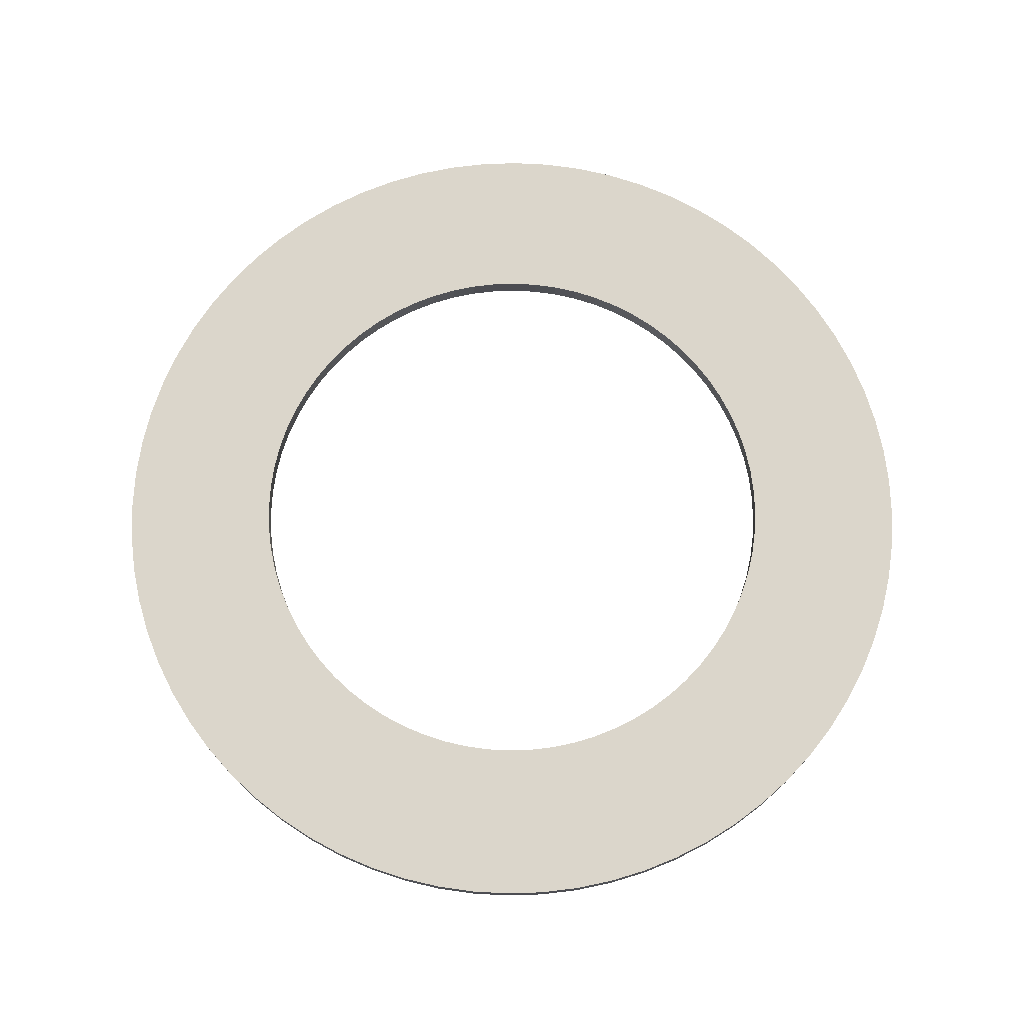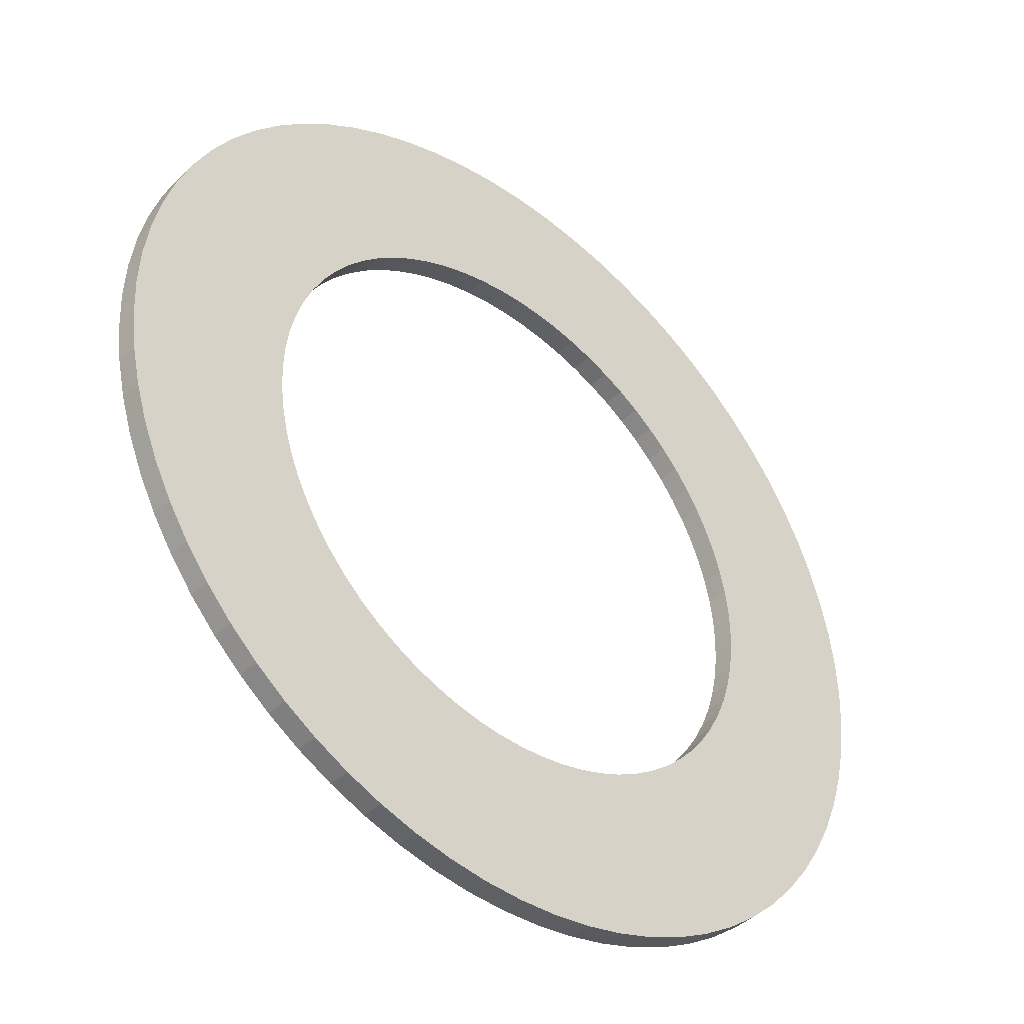
<metadata>
{"format":"obj","ext":"obj","renderer":"f3d","projection":"perspective","resolution":1024,"background":"white","views":[{"elev":73.6,"azim":-94.4,"up":"+Z"},{"elev":-41.9,"azim":138.7,"up":"+Y"}]}
</metadata>
<code>
v -123 -1.507e-14 -2360
v -122.6 -10.72 -2360
v -121.2 -21.36 -2360
v -118.8 -31.84 -2360
v -115.6 -42.08 -2360
v -111.5 -51.99 -2360
v -106.5 -61.51 -2360
v -100.8 -70.57 -2360
v -94.24 -79.08 -2360
v -86.99 -86.99 -2360
v -79.08 -94.24 -2360
v -70.57 -100.8 -2360
v -61.51 -106.5 -2360
v -51.99 -111.5 -2360
v -42.08 -115.6 -2360
v -31.84 -118.8 -2360
v -21.36 -121.2 -2360
v -10.72 -122.6 -2360
v 7.533e-15 -123 -2360
v 10.72 -122.6 -2360
v 21.36 -121.2 -2360
v 31.84 -118.8 -2360
v 42.08 -115.6 -2360
v 51.99 -111.5 -2360
v 61.51 -106.5 -2360
v 70.57 -100.8 -2360
v 79.08 -94.24 -2360
v 86.99 -86.99 -2360
v 94.24 -79.08 -2360
v 100.8 -70.57 -2360
v 106.5 -61.51 -2360
v 111.5 -51.99 -2360
v 115.6 -42.08 -2360
v 118.8 -31.84 -2360
v 121.2 -21.36 -2360
v 122.6 -10.72 -2360
v 123 0 -2360
v 122.6 10.72 -2360
v 121.2 21.36 -2360
v 118.8 31.84 -2360
v 115.6 42.08 -2360
v 111.5 51.99 -2360
v 106.5 61.51 -2360
v 100.8 70.57 -2360
v 94.24 79.08 -2360
v 86.99 86.99 -2360
v 79.08 94.24 -2360
v 70.57 100.8 -2360
v 61.51 106.5 -2360
v 51.99 111.5 -2360
v 42.08 115.6 -2360
v 31.84 118.8 -2360
v 21.36 121.2 -2360
v 10.72 122.6 -2360
v 7.533e-15 123 -2360
v -10.72 122.6 -2360
v -21.36 121.2 -2360
v -31.84 118.8 -2360
v -42.08 115.6 -2360
v -51.99 111.5 -2360
v -61.51 106.5 -2360
v -70.57 100.8 -2360
v -79.08 94.24 -2360
v -86.99 86.99 -2360
v -94.24 79.08 -2360
v -100.8 70.57 -2360
v -106.5 61.51 -2360
v -111.5 51.99 -2360
v -115.6 42.08 -2360
v -118.8 31.84 -2360
v -121.2 21.36 -2360
v -122.6 10.72 -2360
v -78.75 -9.644e-15 -2360
v -78.45 -6.863 -2360
v -77.55 -13.67 -2360
v -76.07 -20.38 -2360
v -74 -26.93 -2360
v -71.37 -33.28 -2360
v -68.2 -39.37 -2360
v -64.51 -45.17 -2360
v -60.33 -50.62 -2360
v -55.68 -55.68 -2360
v -50.62 -60.33 -2360
v -45.17 -64.51 -2360
v -39.37 -68.2 -2360
v -33.28 -71.37 -2360
v -26.93 -74 -2360
v -20.38 -76.07 -2360
v -13.67 -77.55 -2360
v -6.863 -78.45 -2360
v 4.822e-15 -78.75 -2360
v 6.863 -78.45 -2360
v 13.67 -77.55 -2360
v 20.38 -76.07 -2360
v 26.93 -74 -2360
v 33.28 -71.37 -2360
v 39.37 -68.2 -2360
v 45.17 -64.51 -2360
v 50.62 -60.33 -2360
v 55.68 -55.68 -2360
v 60.33 -50.62 -2360
v 64.51 -45.17 -2360
v 68.2 -39.37 -2360
v 71.37 -33.28 -2360
v 74 -26.93 -2360
v 76.07 -20.38 -2360
v 77.55 -13.67 -2360
v 78.45 -6.863 -2360
v 78.75 0 -2360
v 78.45 6.863 -2360
v 77.55 13.67 -2360
v 76.07 20.38 -2360
v 74 26.93 -2360
v 71.37 33.28 -2360
v 68.2 39.37 -2360
v 64.51 45.17 -2360
v 60.33 50.62 -2360
v 55.68 55.68 -2360
v 50.62 60.33 -2360
v 45.17 64.51 -2360
v 39.37 68.2 -2360
v 33.28 71.37 -2360
v 26.93 74 -2360
v 20.38 76.07 -2360
v 13.67 77.55 -2360
v 6.863 78.45 -2360
v 4.822e-15 78.75 -2360
v -6.863 78.45 -2360
v -13.67 77.55 -2360
v -20.38 76.07 -2360
v -26.93 74 -2360
v -33.28 71.37 -2360
v -39.37 68.2 -2360
v -45.17 64.51 -2360
v -50.62 60.33 -2360
v -55.68 55.68 -2360
v -60.33 50.62 -2360
v -64.51 45.17 -2360
v -68.2 39.37 -2360
v -71.37 33.28 -2360
v -74 26.93 -2360
v -76.07 20.38 -2360
v -77.55 13.67 -2360
v -78.45 6.863 -2360
v -123 -1.507e-14 -2354
v -122.6 -10.72 -2354
v -121.2 -21.36 -2354
v -118.8 -31.84 -2354
v -115.6 -42.08 -2354
v -111.5 -51.99 -2354
v -106.5 -61.51 -2354
v -100.8 -70.57 -2354
v -94.24 -79.08 -2354
v -86.99 -86.99 -2354
v -79.08 -94.24 -2354
v -70.57 -100.8 -2354
v -61.51 -106.5 -2354
v -51.99 -111.5 -2354
v -42.08 -115.6 -2354
v -31.84 -118.8 -2354
v -21.36 -121.2 -2354
v -10.72 -122.6 -2354
v 7.533e-15 -123 -2354
v 10.72 -122.6 -2354
v 21.36 -121.2 -2354
v 31.84 -118.8 -2354
v 42.08 -115.6 -2354
v 51.99 -111.5 -2354
v 61.51 -106.5 -2354
v 70.57 -100.8 -2354
v 79.08 -94.24 -2354
v 86.99 -86.99 -2354
v 94.24 -79.08 -2354
v 100.8 -70.57 -2354
v 106.5 -61.51 -2354
v 111.5 -51.99 -2354
v 115.6 -42.08 -2354
v 118.8 -31.84 -2354
v 121.2 -21.36 -2354
v 122.6 -10.72 -2354
v 123 0 -2354
v 122.6 10.72 -2354
v 121.2 21.36 -2354
v 118.8 31.84 -2354
v 115.6 42.08 -2354
v 111.5 51.99 -2354
v 106.5 61.51 -2354
v 100.8 70.57 -2354
v 94.24 79.08 -2354
v 86.99 86.99 -2354
v 79.08 94.24 -2354
v 70.57 100.8 -2354
v 61.51 106.5 -2354
v 51.99 111.5 -2354
v 42.08 115.6 -2354
v 31.84 118.8 -2354
v 21.36 121.2 -2354
v 10.72 122.6 -2354
v 7.533e-15 123 -2354
v -10.72 122.6 -2354
v -21.36 121.2 -2354
v -31.84 118.8 -2354
v -42.08 115.6 -2354
v -51.99 111.5 -2354
v -61.51 106.5 -2354
v -70.57 100.8 -2354
v -79.08 94.24 -2354
v -86.99 86.99 -2354
v -94.24 79.08 -2354
v -100.8 70.57 -2354
v -106.5 61.51 -2354
v -111.5 51.99 -2354
v -115.6 42.08 -2354
v -118.8 31.84 -2354
v -121.2 21.36 -2354
v -122.6 10.72 -2354
v -78.75 -9.644e-15 -2354
v -78.45 -6.863 -2354
v -77.55 -13.67 -2354
v -76.07 -20.38 -2354
v -74 -26.93 -2354
v -71.37 -33.28 -2354
v -68.2 -39.37 -2354
v -64.51 -45.17 -2354
v -60.33 -50.62 -2354
v -55.68 -55.68 -2354
v -50.62 -60.33 -2354
v -45.17 -64.51 -2354
v -39.37 -68.2 -2354
v -33.28 -71.37 -2354
v -26.93 -74 -2354
v -20.38 -76.07 -2354
v -13.67 -77.55 -2354
v -6.863 -78.45 -2354
v 4.822e-15 -78.75 -2354
v 6.863 -78.45 -2354
v 13.67 -77.55 -2354
v 20.38 -76.07 -2354
v 26.93 -74 -2354
v 33.28 -71.37 -2354
v 39.37 -68.2 -2354
v 45.17 -64.51 -2354
v 50.62 -60.33 -2354
v 55.68 -55.68 -2354
v 60.33 -50.62 -2354
v 64.51 -45.17 -2354
v 68.2 -39.37 -2354
v 71.37 -33.28 -2354
v 74 -26.93 -2354
v 76.07 -20.38 -2354
v 77.55 -13.67 -2354
v 78.45 -6.863 -2354
v 78.75 0 -2354
v 78.45 6.863 -2354
v 77.55 13.67 -2354
v 76.07 20.38 -2354
v 74 26.93 -2354
v 71.37 33.28 -2354
v 68.2 39.37 -2354
v 64.51 45.17 -2354
v 60.33 50.62 -2354
v 55.68 55.68 -2354
v 50.62 60.33 -2354
v 45.17 64.51 -2354
v 39.37 68.2 -2354
v 33.28 71.37 -2354
v 26.93 74 -2354
v 20.38 76.07 -2354
v 13.67 77.55 -2354
v 6.863 78.45 -2354
v 4.822e-15 78.75 -2354
v -6.863 78.45 -2354
v -13.67 77.55 -2354
v -20.38 76.07 -2354
v -26.93 74 -2354
v -33.28 71.37 -2354
v -39.37 68.2 -2354
v -45.17 64.51 -2354
v -50.62 60.33 -2354
v -55.68 55.68 -2354
v -60.33 50.62 -2354
v -64.51 45.17 -2354
v -68.2 39.37 -2354
v -71.37 33.28 -2354
v -74 26.93 -2354
v -76.07 20.38 -2354
v -77.55 13.67 -2354
v -78.45 6.863 -2354
v -123 -1.507e-14 -2360
v -122.6 -10.72 -2360
v -121.2 -21.36 -2360
v -118.8 -31.84 -2360
v -115.6 -42.08 -2360
v -111.5 -51.99 -2360
v -106.5 -61.51 -2360
v -100.8 -70.57 -2360
v -94.24 -79.08 -2360
v -86.99 -86.99 -2360
v -79.08 -94.24 -2360
v -70.57 -100.8 -2360
v -61.51 -106.5 -2360
v -51.99 -111.5 -2360
v -42.08 -115.6 -2360
v -31.84 -118.8 -2360
v -21.36 -121.2 -2360
v -10.72 -122.6 -2360
v 7.533e-15 -123 -2360
v 10.72 -122.6 -2360
v 21.36 -121.2 -2360
v 31.84 -118.8 -2360
v 42.08 -115.6 -2360
v 51.99 -111.5 -2360
v 61.51 -106.5 -2360
v 70.57 -100.8 -2360
v 79.08 -94.24 -2360
v 86.99 -86.99 -2360
v 94.24 -79.08 -2360
v 100.8 -70.57 -2360
v 106.5 -61.51 -2360
v 111.5 -51.99 -2360
v 115.6 -42.08 -2360
v 118.8 -31.84 -2360
v 121.2 -21.36 -2360
v 122.6 -10.72 -2360
v 123 0 -2360
v 122.6 10.72 -2360
v 121.2 21.36 -2360
v 118.8 31.84 -2360
v 115.6 42.08 -2360
v 111.5 51.99 -2360
v 106.5 61.51 -2360
v 100.8 70.57 -2360
v 94.24 79.08 -2360
v 86.99 86.99 -2360
v 79.08 94.24 -2360
v 70.57 100.8 -2360
v 61.51 106.5 -2360
v 51.99 111.5 -2360
v 42.08 115.6 -2360
v 31.84 118.8 -2360
v 21.36 121.2 -2360
v 10.72 122.6 -2360
v 7.533e-15 123 -2360
v -10.72 122.6 -2360
v -21.36 121.2 -2360
v -31.84 118.8 -2360
v -42.08 115.6 -2360
v -51.99 111.5 -2360
v -61.51 106.5 -2360
v -70.57 100.8 -2360
v -79.08 94.24 -2360
v -86.99 86.99 -2360
v -94.24 79.08 -2360
v -100.8 70.57 -2360
v -106.5 61.51 -2360
v -111.5 51.99 -2360
v -115.6 42.08 -2360
v -118.8 31.84 -2360
v -121.2 21.36 -2360
v -122.6 10.72 -2360
v -123 -1.507e-14 -2354
v -122.6 -10.72 -2354
v -121.2 -21.36 -2354
v -118.8 -31.84 -2354
v -115.6 -42.08 -2354
v -111.5 -51.99 -2354
v -106.5 -61.51 -2354
v -100.8 -70.57 -2354
v -94.24 -79.08 -2354
v -86.99 -86.99 -2354
v -79.08 -94.24 -2354
v -70.57 -100.8 -2354
v -61.51 -106.5 -2354
v -51.99 -111.5 -2354
v -42.08 -115.6 -2354
v -31.84 -118.8 -2354
v -21.36 -121.2 -2354
v -10.72 -122.6 -2354
v 7.533e-15 -123 -2354
v 10.72 -122.6 -2354
v 21.36 -121.2 -2354
v 31.84 -118.8 -2354
v 42.08 -115.6 -2354
v 51.99 -111.5 -2354
v 61.51 -106.5 -2354
v 70.57 -100.8 -2354
v 79.08 -94.24 -2354
v 86.99 -86.99 -2354
v 94.24 -79.08 -2354
v 100.8 -70.57 -2354
v 106.5 -61.51 -2354
v 111.5 -51.99 -2354
v 115.6 -42.08 -2354
v 118.8 -31.84 -2354
v 121.2 -21.36 -2354
v 122.6 -10.72 -2354
v 123 0 -2354
v 122.6 10.72 -2354
v 121.2 21.36 -2354
v 118.8 31.84 -2354
v 115.6 42.08 -2354
v 111.5 51.99 -2354
v 106.5 61.51 -2354
v 100.8 70.57 -2354
v 94.24 79.08 -2354
v 86.99 86.99 -2354
v 79.08 94.24 -2354
v 70.57 100.8 -2354
v 61.51 106.5 -2354
v 51.99 111.5 -2354
v 42.08 115.6 -2354
v 31.84 118.8 -2354
v 21.36 121.2 -2354
v 10.72 122.6 -2354
v 7.533e-15 123 -2354
v -10.72 122.6 -2354
v -21.36 121.2 -2354
v -31.84 118.8 -2354
v -42.08 115.6 -2354
v -51.99 111.5 -2354
v -61.51 106.5 -2354
v -70.57 100.8 -2354
v -79.08 94.24 -2354
v -86.99 86.99 -2354
v -94.24 79.08 -2354
v -100.8 70.57 -2354
v -106.5 61.51 -2354
v -111.5 51.99 -2354
v -115.6 42.08 -2354
v -118.8 31.84 -2354
v -121.2 21.36 -2354
v -122.6 10.72 -2354
v -78.75 -9.644e-15 -2360
v -78.45 -6.863 -2360
v -77.55 -13.67 -2360
v -76.07 -20.38 -2360
v -74 -26.93 -2360
v -71.37 -33.28 -2360
v -68.2 -39.37 -2360
v -64.51 -45.17 -2360
v -60.33 -50.62 -2360
v -55.68 -55.68 -2360
v -50.62 -60.33 -2360
v -45.17 -64.51 -2360
v -39.37 -68.2 -2360
v -33.28 -71.37 -2360
v -26.93 -74 -2360
v -20.38 -76.07 -2360
v -13.67 -77.55 -2360
v -6.863 -78.45 -2360
v 4.822e-15 -78.75 -2360
v 6.863 -78.45 -2360
v 13.67 -77.55 -2360
v 20.38 -76.07 -2360
v 26.93 -74 -2360
v 33.28 -71.37 -2360
v 39.37 -68.2 -2360
v 45.17 -64.51 -2360
v 50.62 -60.33 -2360
v 55.68 -55.68 -2360
v 60.33 -50.62 -2360
v 64.51 -45.17 -2360
v 68.2 -39.37 -2360
v 71.37 -33.28 -2360
v 74 -26.93 -2360
v 76.07 -20.38 -2360
v 77.55 -13.67 -2360
v 78.45 -6.863 -2360
v 78.75 0 -2360
v 78.45 6.863 -2360
v 77.55 13.67 -2360
v 76.07 20.38 -2360
v 74 26.93 -2360
v 71.37 33.28 -2360
v 68.2 39.37 -2360
v 64.51 45.17 -2360
v 60.33 50.62 -2360
v 55.68 55.68 -2360
v 50.62 60.33 -2360
v 45.17 64.51 -2360
v 39.37 68.2 -2360
v 33.28 71.37 -2360
v 26.93 74 -2360
v 20.38 76.07 -2360
v 13.67 77.55 -2360
v 6.863 78.45 -2360
v 4.822e-15 78.75 -2360
v -6.863 78.45 -2360
v -13.67 77.55 -2360
v -20.38 76.07 -2360
v -26.93 74 -2360
v -33.28 71.37 -2360
v -39.37 68.2 -2360
v -45.17 64.51 -2360
v -50.62 60.33 -2360
v -55.68 55.68 -2360
v -60.33 50.62 -2360
v -64.51 45.17 -2360
v -68.2 39.37 -2360
v -71.37 33.28 -2360
v -74 26.93 -2360
v -76.07 20.38 -2360
v -77.55 13.67 -2360
v -78.45 6.863 -2360
v -78.75 -9.644e-15 -2354
v -78.45 -6.863 -2354
v -77.55 -13.67 -2354
v -76.07 -20.38 -2354
v -74 -26.93 -2354
v -71.37 -33.28 -2354
v -68.2 -39.37 -2354
v -64.51 -45.17 -2354
v -60.33 -50.62 -2354
v -55.68 -55.68 -2354
v -50.62 -60.33 -2354
v -45.17 -64.51 -2354
v -39.37 -68.2 -2354
v -33.28 -71.37 -2354
v -26.93 -74 -2354
v -20.38 -76.07 -2354
v -13.67 -77.55 -2354
v -6.863 -78.45 -2354
v 4.822e-15 -78.75 -2354
v 6.863 -78.45 -2354
v 13.67 -77.55 -2354
v 20.38 -76.07 -2354
v 26.93 -74 -2354
v 33.28 -71.37 -2354
v 39.37 -68.2 -2354
v 45.17 -64.51 -2354
v 50.62 -60.33 -2354
v 55.68 -55.68 -2354
v 60.33 -50.62 -2354
v 64.51 -45.17 -2354
v 68.2 -39.37 -2354
v 71.37 -33.28 -2354
v 74 -26.93 -2354
v 76.07 -20.38 -2354
v 77.55 -13.67 -2354
v 78.45 -6.863 -2354
v 78.75 0 -2354
v 78.45 6.863 -2354
v 77.55 13.67 -2354
v 76.07 20.38 -2354
v 74 26.93 -2354
v 71.37 33.28 -2354
v 68.2 39.37 -2354
v 64.51 45.17 -2354
v 60.33 50.62 -2354
v 55.68 55.68 -2354
v 50.62 60.33 -2354
v 45.17 64.51 -2354
v 39.37 68.2 -2354
v 33.28 71.37 -2354
v 26.93 74 -2354
v 20.38 76.07 -2354
v 13.67 77.55 -2354
v 6.863 78.45 -2354
v 4.822e-15 78.75 -2354
v -6.863 78.45 -2354
v -13.67 77.55 -2354
v -20.38 76.07 -2354
v -26.93 74 -2354
v -33.28 71.37 -2354
v -39.37 68.2 -2354
v -45.17 64.51 -2354
v -50.62 60.33 -2354
v -55.68 55.68 -2354
v -60.33 50.62 -2354
v -64.51 45.17 -2354
v -68.2 39.37 -2354
v -71.37 33.28 -2354
v -74 26.93 -2354
v -76.07 20.38 -2354
v -77.55 13.67 -2354
v -78.45 6.863 -2354
f 1 2 74 73
f 2 3 75 74
f 3 4 76 75
f 4 5 77 76
f 5 6 78 77
f 6 7 79 78
f 7 8 80 79
f 8 9 81 80
f 9 10 82 81
f 10 11 83 82
f 11 12 84 83
f 12 13 85 84
f 13 14 86 85
f 14 15 87 86
f 15 16 88 87
f 16 17 89 88
f 17 18 90 89
f 18 19 91 90
f 19 20 92 91
f 20 21 93 92
f 21 22 94 93
f 22 23 95 94
f 23 24 96 95
f 24 25 97 96
f 25 26 98 97
f 26 27 99 98
f 27 28 100 99
f 28 29 101 100
f 29 30 102 101
f 30 31 103 102
f 31 32 104 103
f 32 33 105 104
f 33 34 106 105
f 34 35 107 106
f 35 36 108 107
f 36 37 109 108
f 37 38 110 109
f 38 39 111 110
f 39 40 112 111
f 40 41 113 112
f 41 42 114 113
f 42 43 115 114
f 43 44 116 115
f 44 45 117 116
f 45 46 118 117
f 46 47 119 118
f 47 48 120 119
f 48 49 121 120
f 49 50 122 121
f 50 51 123 122
f 51 52 124 123
f 52 53 125 124
f 53 54 126 125
f 54 55 127 126
f 55 56 128 127
f 56 57 129 128
f 57 58 130 129
f 58 59 131 130
f 59 60 132 131
f 60 61 133 132
f 61 62 134 133
f 62 63 135 134
f 63 64 136 135
f 64 65 137 136
f 65 66 138 137
f 66 67 139 138
f 67 68 140 139
f 68 69 141 140
f 69 70 142 141
f 70 71 143 142
f 71 72 144 143
f 72 1 73 144
f 145 146 218 217
f 146 147 219 218
f 147 148 220 219
f 148 149 221 220
f 149 150 222 221
f 150 151 223 222
f 151 152 224 223
f 152 153 225 224
f 153 154 226 225
f 154 155 227 226
f 155 156 228 227
f 156 157 229 228
f 157 158 230 229
f 158 159 231 230
f 159 160 232 231
f 160 161 233 232
f 161 162 234 233
f 162 163 235 234
f 163 164 236 235
f 164 165 237 236
f 165 166 238 237
f 166 167 239 238
f 167 168 240 239
f 168 169 241 240
f 169 170 242 241
f 170 171 243 242
f 171 172 244 243
f 172 173 245 244
f 173 174 246 245
f 174 175 247 246
f 175 176 248 247
f 176 177 249 248
f 177 178 250 249
f 178 179 251 250
f 179 180 252 251
f 180 181 253 252
f 181 182 254 253
f 182 183 255 254
f 183 184 256 255
f 184 185 257 256
f 185 186 258 257
f 186 187 259 258
f 187 188 260 259
f 188 189 261 260
f 189 190 262 261
f 190 191 263 262
f 191 192 264 263
f 192 193 265 264
f 193 194 266 265
f 194 195 267 266
f 195 196 268 267
f 196 197 269 268
f 197 198 270 269
f 198 199 271 270
f 199 200 272 271
f 200 201 273 272
f 201 202 274 273
f 202 203 275 274
f 203 204 276 275
f 204 205 277 276
f 205 206 278 277
f 206 207 279 278
f 207 208 280 279
f 208 209 281 280
f 209 210 282 281
f 210 211 283 282
f 211 212 284 283
f 212 213 285 284
f 213 214 286 285
f 214 215 287 286
f 215 216 288 287
f 216 145 217 288
f 289 290 362 361
f 290 291 363 362
f 291 292 364 363
f 292 293 365 364
f 293 294 366 365
f 294 295 367 366
f 295 296 368 367
f 296 297 369 368
f 297 298 370 369
f 298 299 371 370
f 299 300 372 371
f 300 301 373 372
f 301 302 374 373
f 302 303 375 374
f 303 304 376 375
f 304 305 377 376
f 305 306 378 377
f 306 307 379 378
f 307 308 380 379
f 308 309 381 380
f 309 310 382 381
f 310 311 383 382
f 311 312 384 383
f 312 313 385 384
f 313 314 386 385
f 314 315 387 386
f 315 316 388 387
f 316 317 389 388
f 317 318 390 389
f 318 319 391 390
f 319 320 392 391
f 320 321 393 392
f 321 322 394 393
f 322 323 395 394
f 323 324 396 395
f 324 325 397 396
f 325 326 398 397
f 326 327 399 398
f 327 328 400 399
f 328 329 401 400
f 329 330 402 401
f 330 331 403 402
f 331 332 404 403
f 332 333 405 404
f 333 334 406 405
f 334 335 407 406
f 335 336 408 407
f 336 337 409 408
f 337 338 410 409
f 338 339 411 410
f 339 340 412 411
f 340 341 413 412
f 341 342 414 413
f 342 343 415 414
f 343 344 416 415
f 344 345 417 416
f 345 346 418 417
f 346 347 419 418
f 347 348 420 419
f 348 349 421 420
f 349 350 422 421
f 350 351 423 422
f 351 352 424 423
f 352 353 425 424
f 353 354 426 425
f 354 355 427 426
f 355 356 428 427
f 356 357 429 428
f 357 358 430 429
f 358 359 431 430
f 359 360 432 431
f 360 289 361 432
f 433 434 506 505
f 434 435 507 506
f 435 436 508 507
f 436 437 509 508
f 437 438 510 509
f 438 439 511 510
f 439 440 512 511
f 440 441 513 512
f 441 442 514 513
f 442 443 515 514
f 443 444 516 515
f 444 445 517 516
f 445 446 518 517
f 446 447 519 518
f 447 448 520 519
f 448 449 521 520
f 449 450 522 521
f 450 451 523 522
f 451 452 524 523
f 452 453 525 524
f 453 454 526 525
f 454 455 527 526
f 455 456 528 527
f 456 457 529 528
f 457 458 530 529
f 458 459 531 530
f 459 460 532 531
f 460 461 533 532
f 461 462 534 533
f 462 463 535 534
f 463 464 536 535
f 464 465 537 536
f 465 466 538 537
f 466 467 539 538
f 467 468 540 539
f 468 469 541 540
f 469 470 542 541
f 470 471 543 542
f 471 472 544 543
f 472 473 545 544
f 473 474 546 545
f 474 475 547 546
f 475 476 548 547
f 476 477 549 548
f 477 478 550 549
f 478 479 551 550
f 479 480 552 551
f 480 481 553 552
f 481 482 554 553
f 482 483 555 554
f 483 484 556 555
f 484 485 557 556
f 485 486 558 557
f 486 487 559 558
f 487 488 560 559
f 488 489 561 560
f 489 490 562 561
f 490 491 563 562
f 491 492 564 563
f 492 493 565 564
f 493 494 566 565
f 494 495 567 566
f 495 496 568 567
f 496 497 569 568
f 497 498 570 569
f 498 499 571 570
f 499 500 572 571
f 500 501 573 572
f 501 502 574 573
f 502 503 575 574
f 503 504 576 575
f 504 433 505 576

</code>
